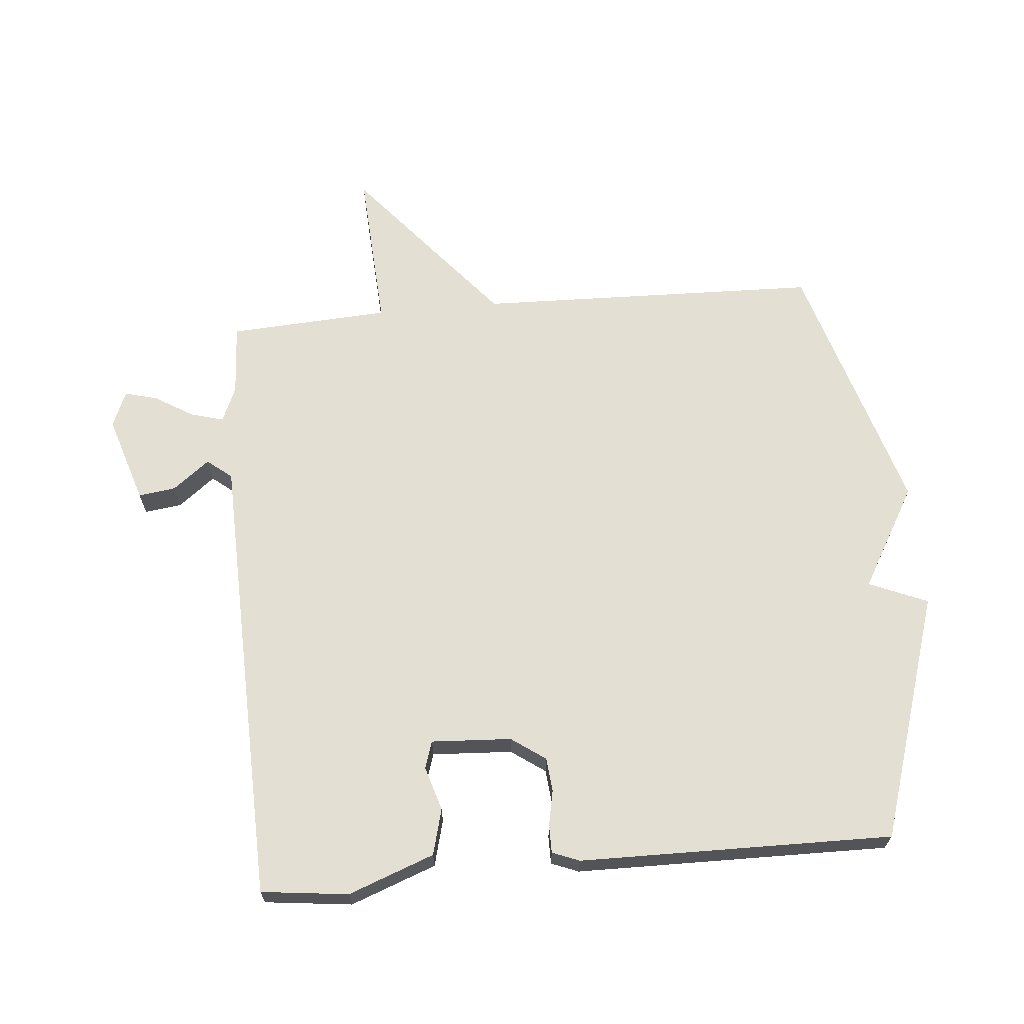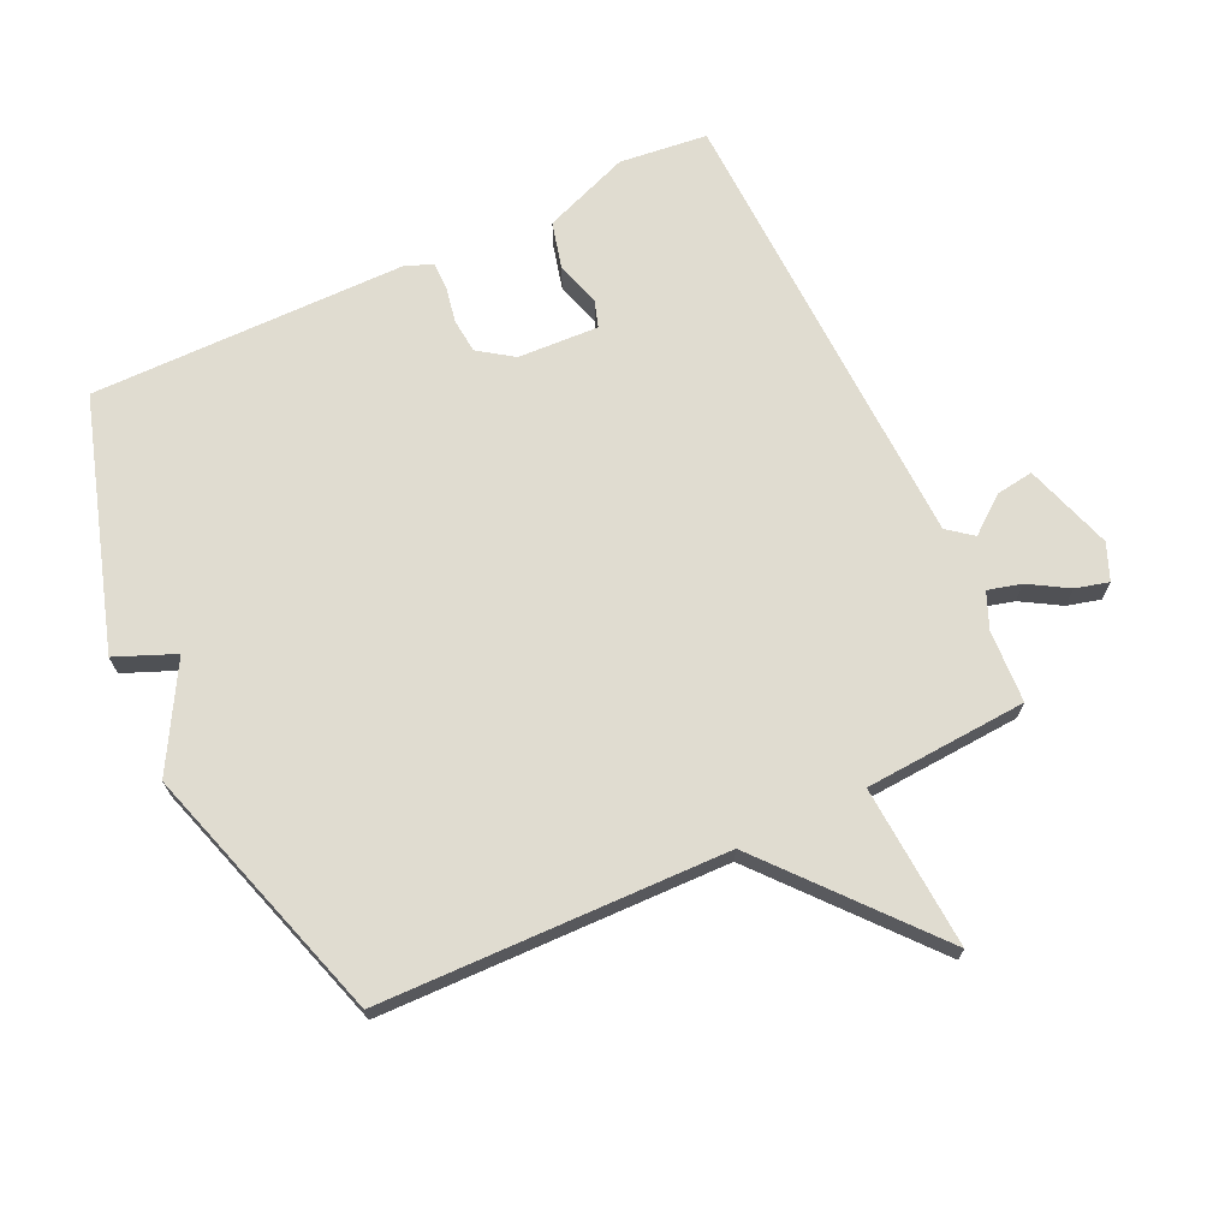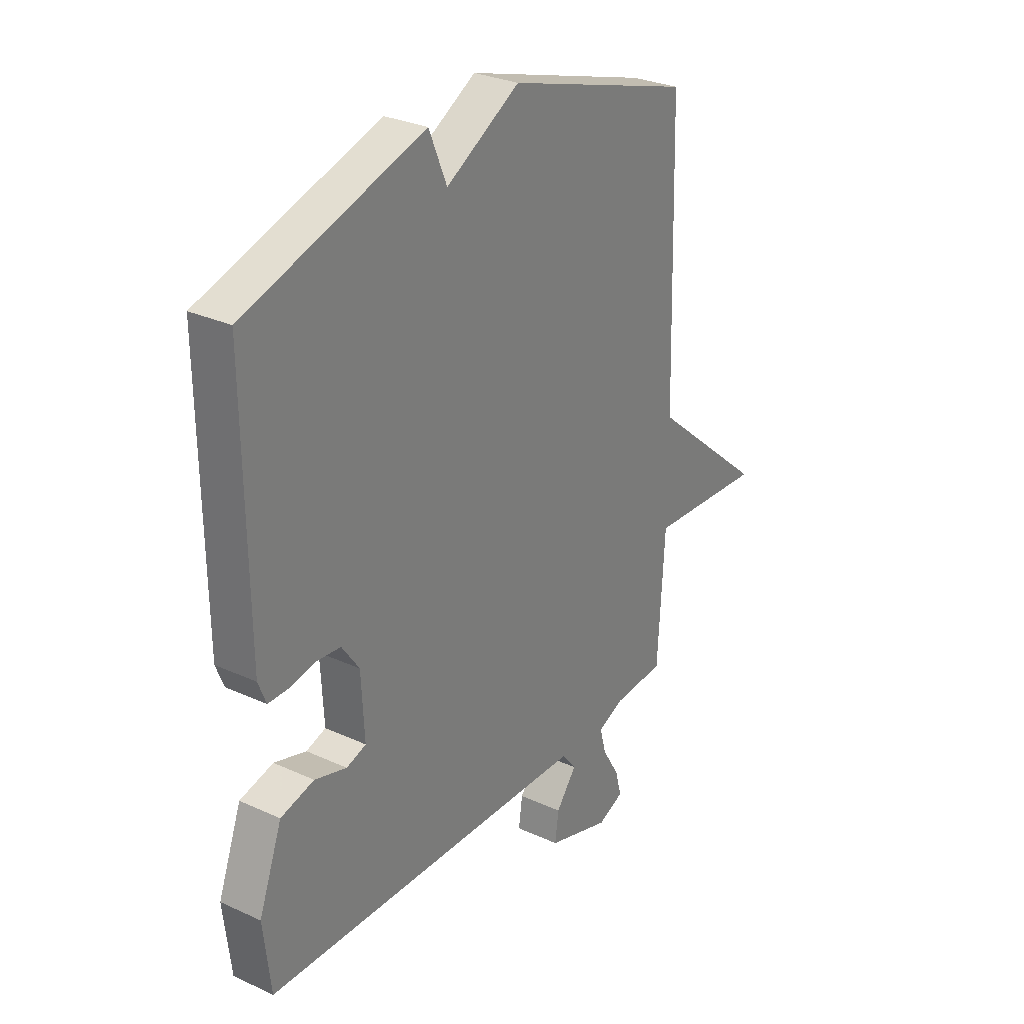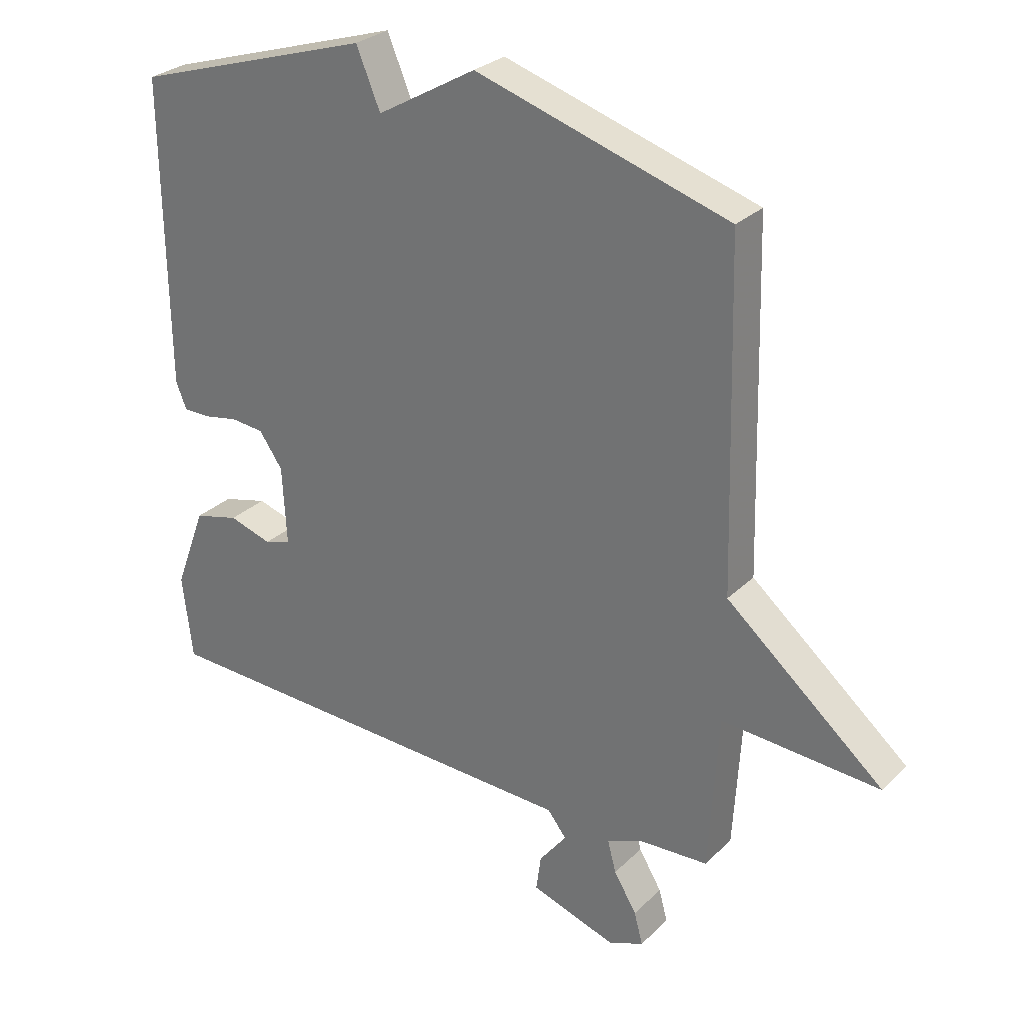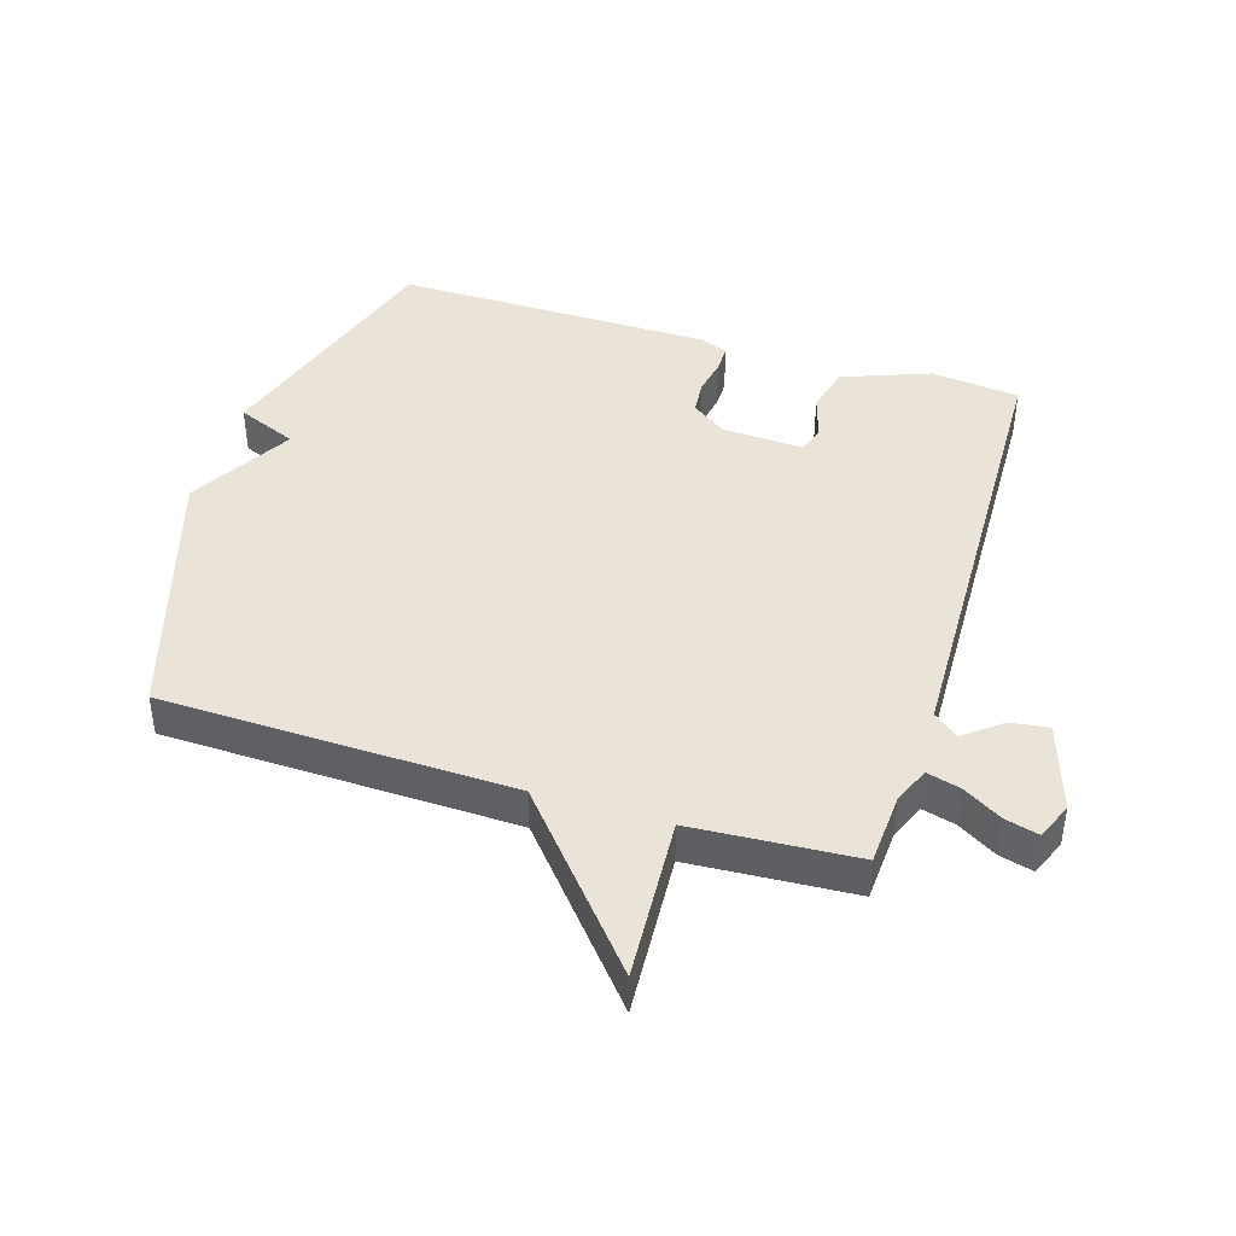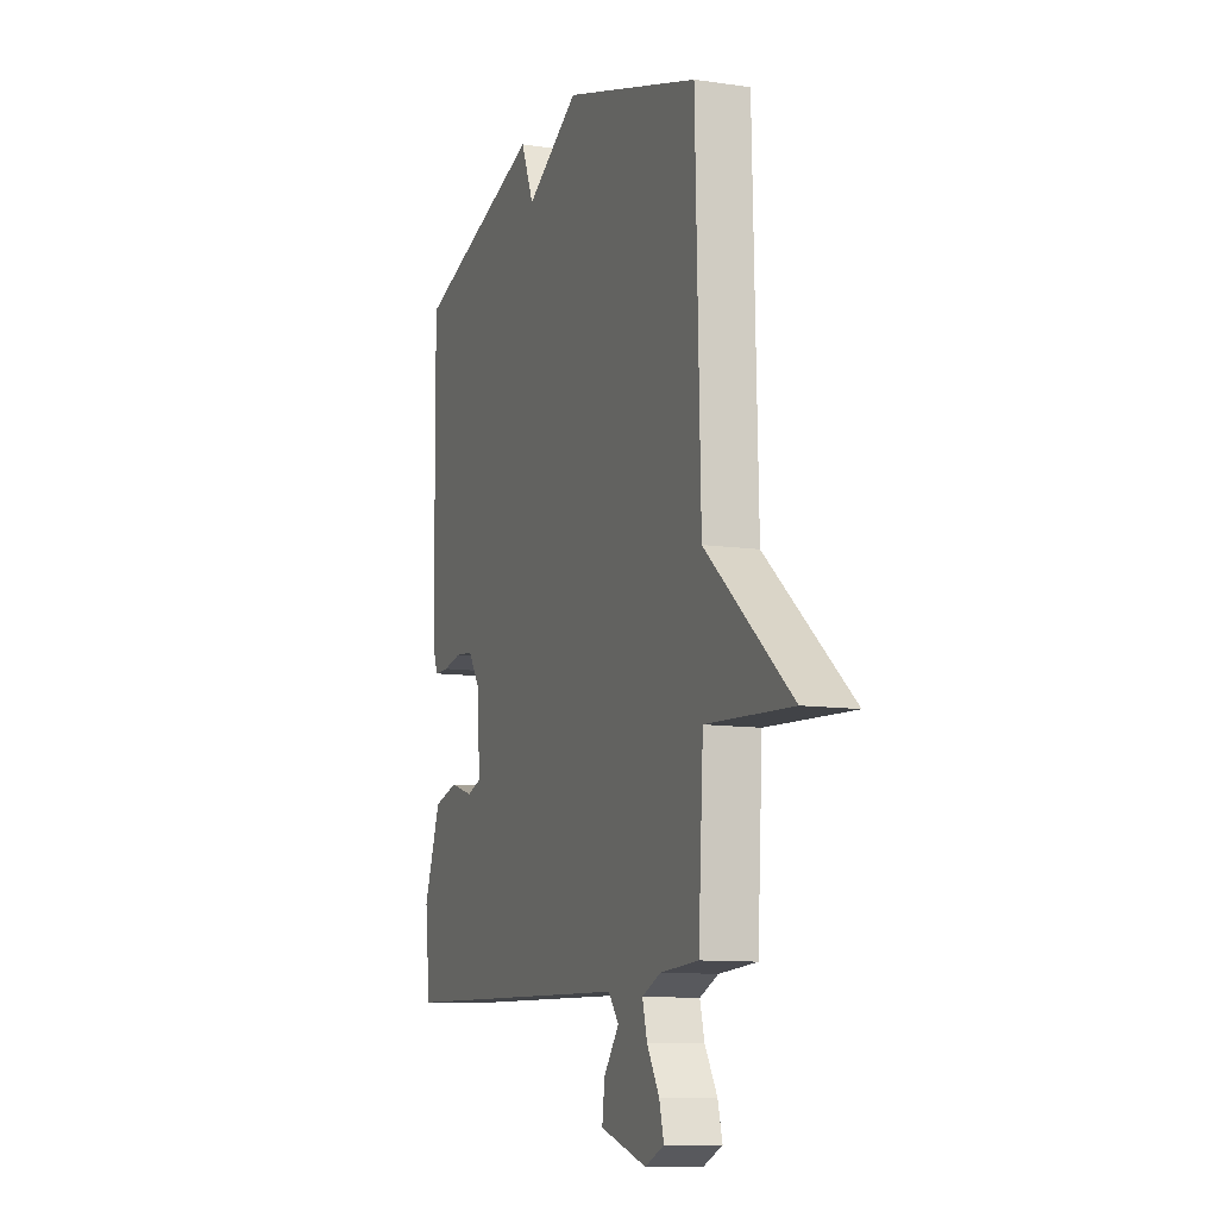
<metadata>
{"format":"obj","ext":"obj","renderer":"f3d","projection":"perspective","resolution":1024,"background":"white","views":[{"elev":66.4,"azim":-95.1,"up":"+Y"},{"elev":69.7,"azim":64.5,"up":"+Y"},{"elev":29.1,"azim":-55.7,"up":"+Z"},{"elev":28.5,"azim":35.5,"up":"+Z"},{"elev":42.8,"azim":107.1,"up":"+Y"},{"elev":-10.4,"azim":69.6,"up":"+Z"}]}
</metadata>
<code>
v -0.5 0.07 -0.5
v -0.516 0.07 -0.362
v -0.465 0.07 -0.226
v -0.392 0.07 -0.207
v -0.322 0.07 -0.228
v -0.279 0.07 -0.214
v -0.286 0.07 -0.087
v -0.324 0.07 -0.033
v -0.378 0.07 -0.028
v -0.434 0.07 -0.039
v -0.478 0.07 -0.039
v -0.495 0.07 0.004
v -0.5 0.07 0.5
v -0.11 0.07 0.624
v -0.071 0.07 0.531
v 0.09 0.07 0.624
v 0.5 0.07 0.5
v 0.515 0.07 -0.045
v 0.771 0.07 -0.26
v 0.515 0.07 -0.245
v 0.5 0.07 -0.5
v 0.386 0.07 -0.507
v 0.33 0.07 -0.531
v 0.344 0.07 -0.583
v 0.381 0.07 -0.644
v 0.395 0.07 -0.696
v 0.338 0.07 -0.72
v 0.199 0.07 -0.676
v 0.207 0.07 -0.617
v 0.252 0.07 -0.559
v 0.221 0.07 -0.52
v 0.004 0.07 -0.514
v -0.5 0 -0.5
v -0.516 0 -0.362
v -0.465 0 -0.226
v -0.392 0 -0.207
v -0.322 0 -0.228
v -0.279 0 -0.214
v -0.286 0 -0.087
v -0.324 0 -0.033
v -0.378 0 -0.028
v -0.434 0 -0.039
v -0.478 0 -0.039
v -0.495 0 0.004
v -0.5 0 0.5
v -0.11 0 0.624
v -0.071 0 0.531
v 0.09 0 0.624
v 0.5 0 0.5
v 0.515 0 -0.045
v 0.771 0 -0.26
v 0.515 0 -0.245
v 0.5 0 -0.5
v 0.386 0 -0.507
v 0.33 0 -0.531
v 0.344 0 -0.583
v 0.381 0 -0.644
v 0.395 0 -0.696
v 0.338 0 -0.72
v 0.199 0 -0.676
v 0.207 0 -0.617
v 0.252 0 -0.559
v 0.221 0 -0.52
v 0.004 0 -0.514
f 3 4 5
f 2 3 5
f 1 2 5
f 32 1 5
f 31 32 5
f 28 29 30
f 27 28 30
f 26 27 30
f 25 26 30
f 24 25 30
f 23 24 30 31
f 31 5 6
f 23 31 6
f 22 23 6
f 22 6 7
f 21 22 7
f 20 21 7
f 20 7 8
f 19 20 8
f 18 19 8
f 18 8 9
f 17 18 9
f 16 17 9
f 15 16 9
f 13 14 15
f 12 13 15
f 11 12 15
f 10 11 15
f 9 10 15
f 37 36 35
f 37 35 34
f 37 34 33
f 37 33 64
f 37 64 63
f 62 61 60
f 62 60 59
f 62 59 58
f 62 58 57
f 62 57 56
f 63 62 56 55
f 38 37 63
f 38 63 55
f 38 55 54
f 39 38 54
f 39 54 53
f 39 53 52
f 40 39 52
f 40 52 51
f 40 51 50
f 41 40 50
f 41 50 49
f 41 49 48
f 41 48 47
f 47 46 45
f 47 45 44
f 47 44 43
f 47 43 42
f 47 42 41
f 1 33 34 2
f 2 34 35 3
f 3 35 36 4
f 4 36 37 5
f 5 37 38 6
f 6 38 39 7
f 7 39 40 8
f 8 40 41 9
f 9 41 42 10
f 10 42 43 11
f 11 43 44 12
f 12 44 45 13
f 13 45 46 14
f 14 46 47 15
f 15 47 48 16
f 16 48 49 17
f 17 49 50 18
f 18 50 51 19
f 19 51 52 20
f 20 52 53 21
f 21 53 54 22
f 22 54 55 23
f 23 55 56 24
f 24 56 57 25
f 25 57 58 26
f 26 58 59 27
f 27 59 60 28
f 28 60 61 29
f 29 61 62 30
f 30 62 63 31
f 31 63 64 32
f 32 64 33 1

</code>
